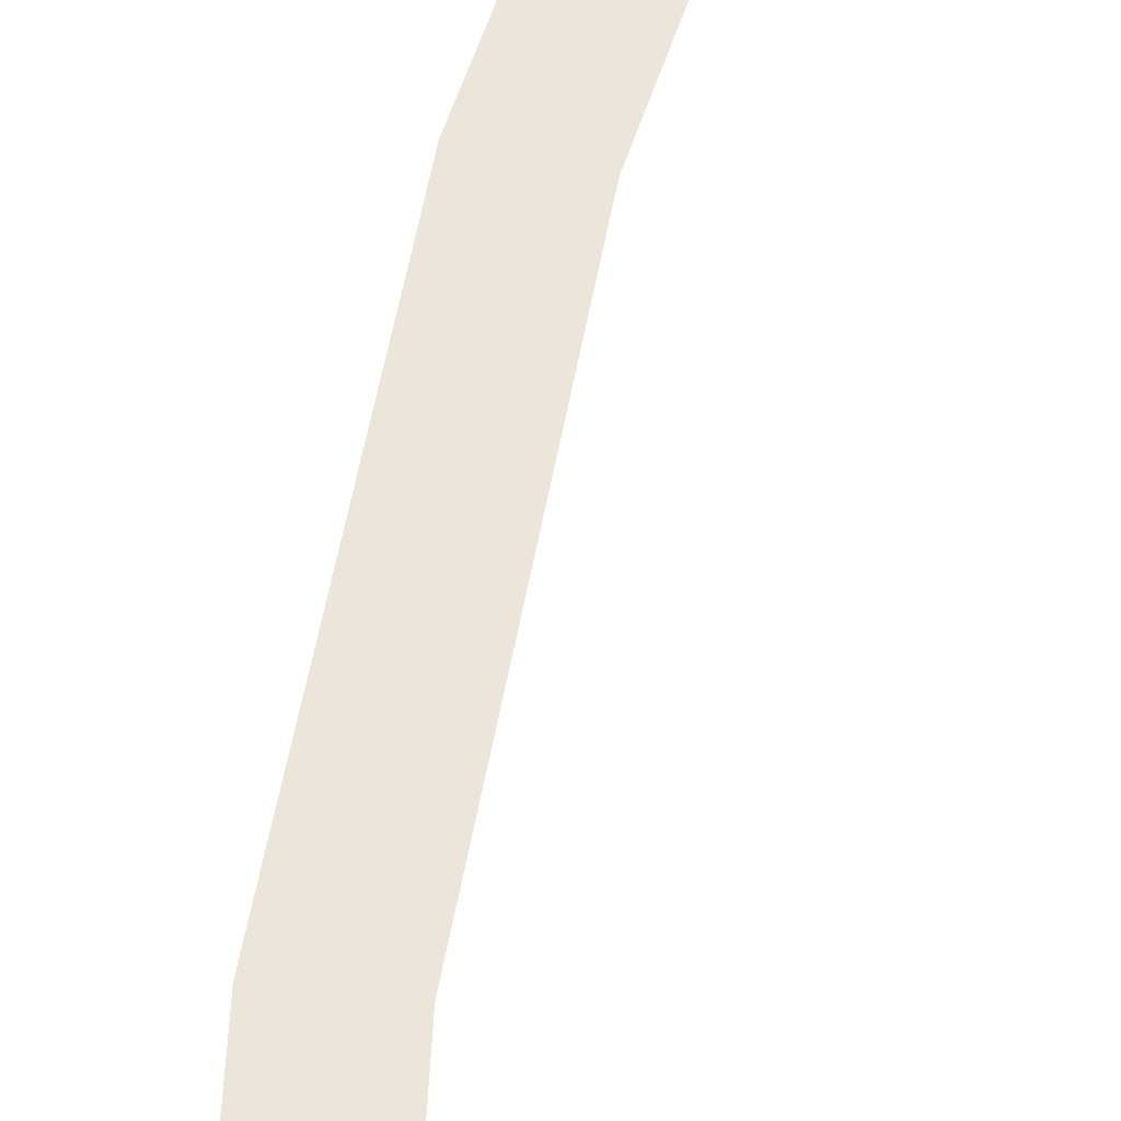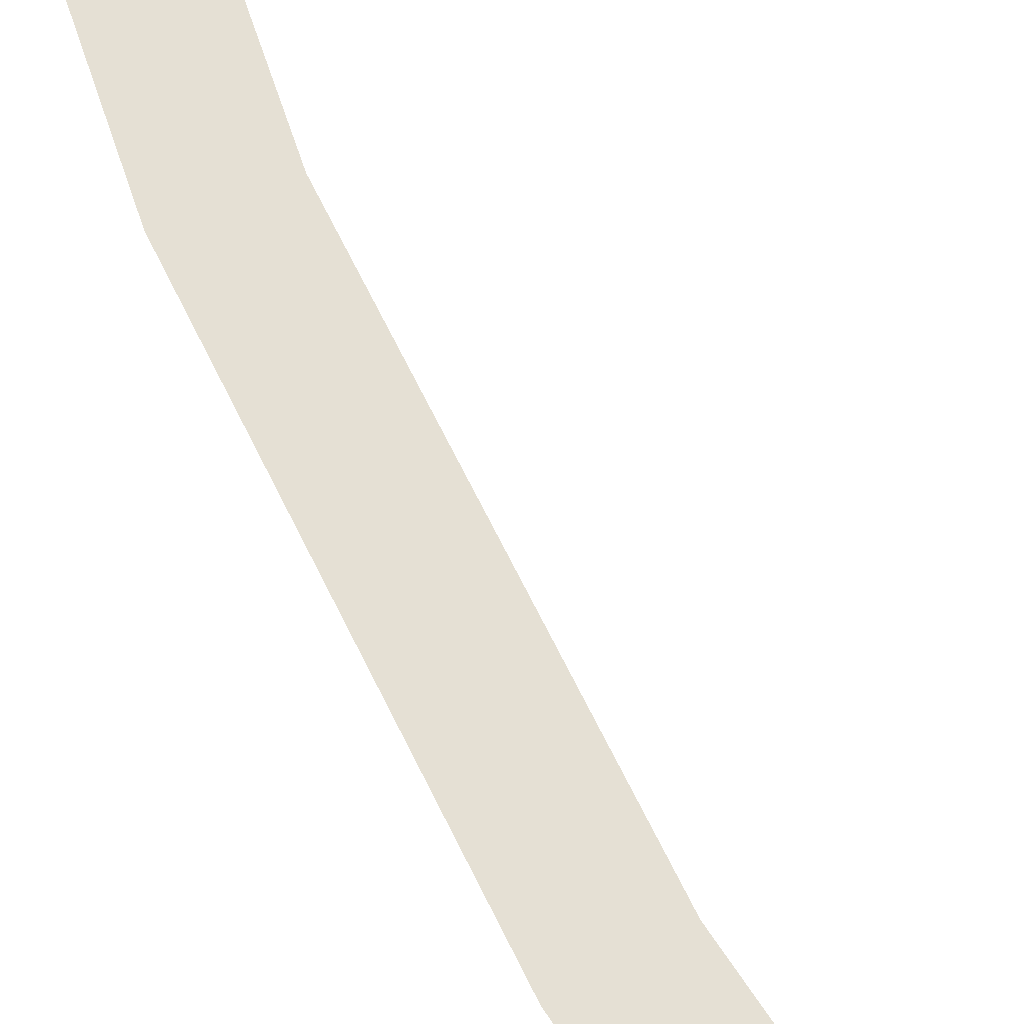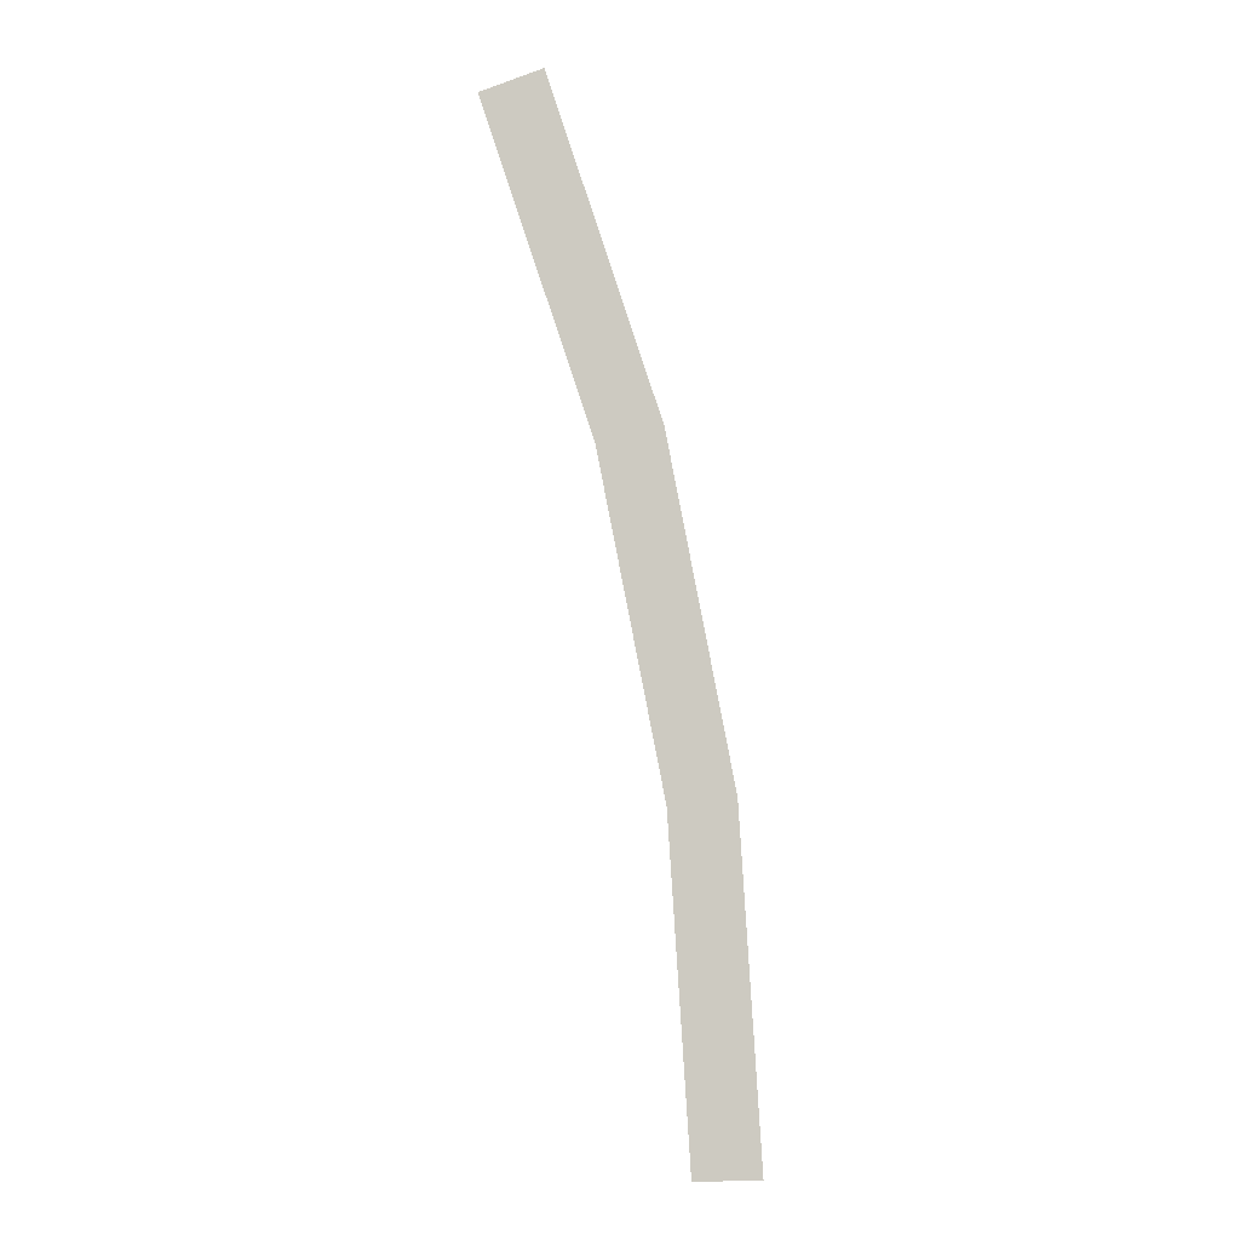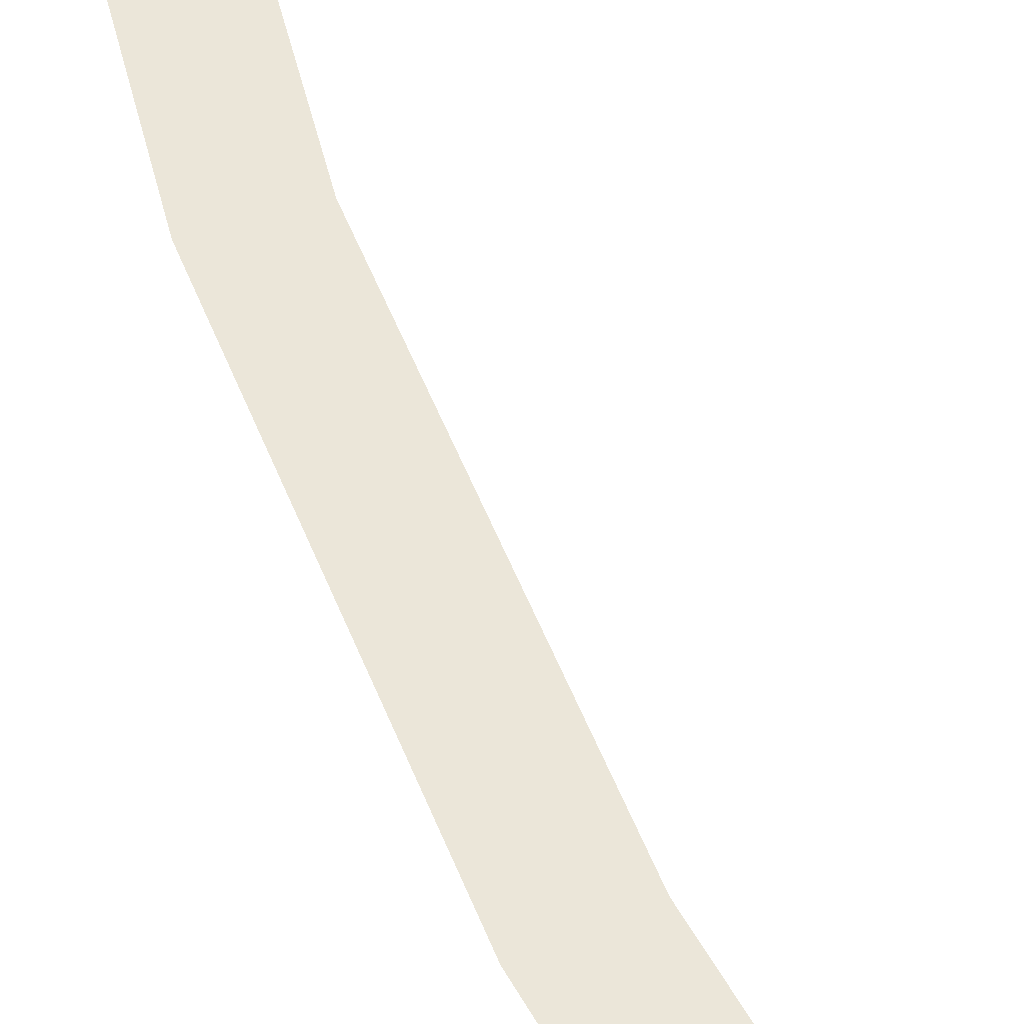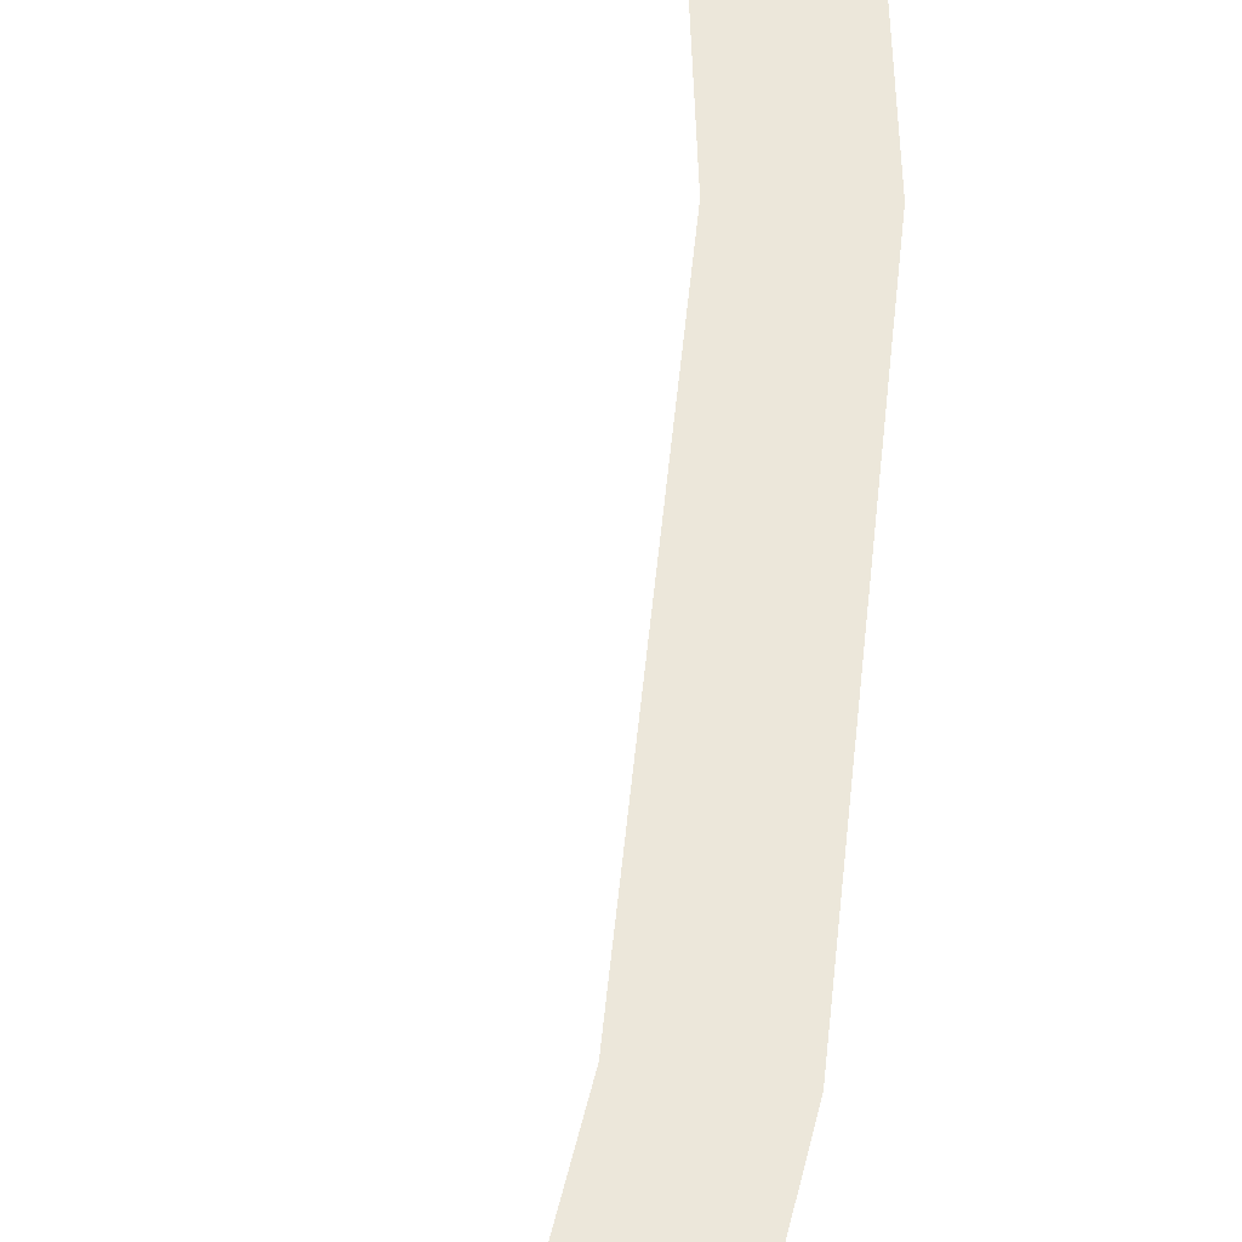
<metadata>
{"format":"obj","ext":"obj","renderer":"f3d","projection":"perspective","resolution":1024,"background":"white","views":[{"elev":57.6,"azim":179.3,"up":"+Y"},{"elev":65.5,"azim":143.0,"up":"+Y"},{"elev":-3.2,"azim":-8.4,"up":"+Z"},{"elev":55.3,"azim":147.2,"up":"+Y"},{"elev":52.1,"azim":-5.8,"up":"+Y"}]}
</metadata>
<code>
v 2 0 0
v 1.983 0 0.261
v 1.933 0 0.2545
v 1.95 0 0
v 1.983 0 0.261
v 1.932 0 0.5176
v 1.884 0 0.5047
v 1.933 0 0.2545
v 1.932 0 0.5176
v 1.848 0 0.7654
v 1.802 0 0.7463
v 1.884 0 0.5047
g mesh1741
f 1 2 3
f 3 4 1
f 5 6 7
f 7 8 5
f 9 10 11
f 11 12 9

</code>
